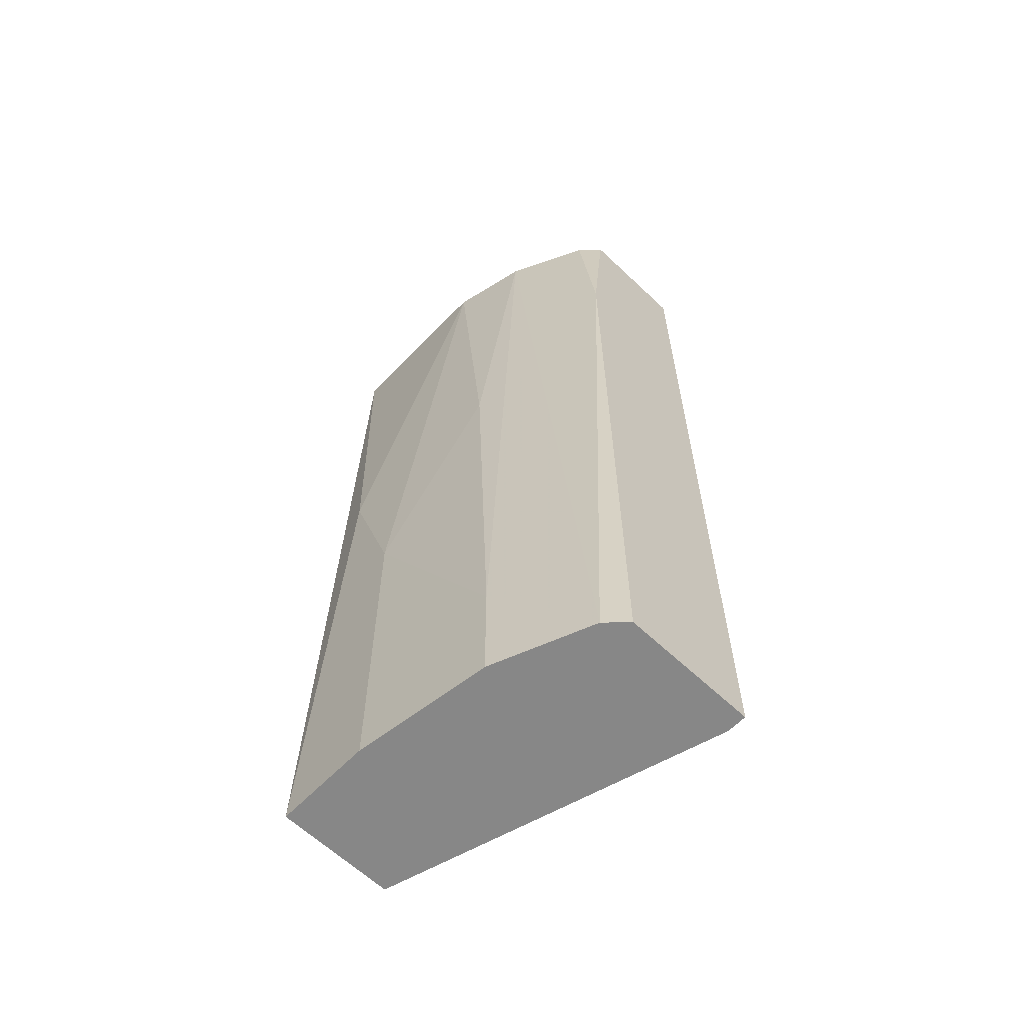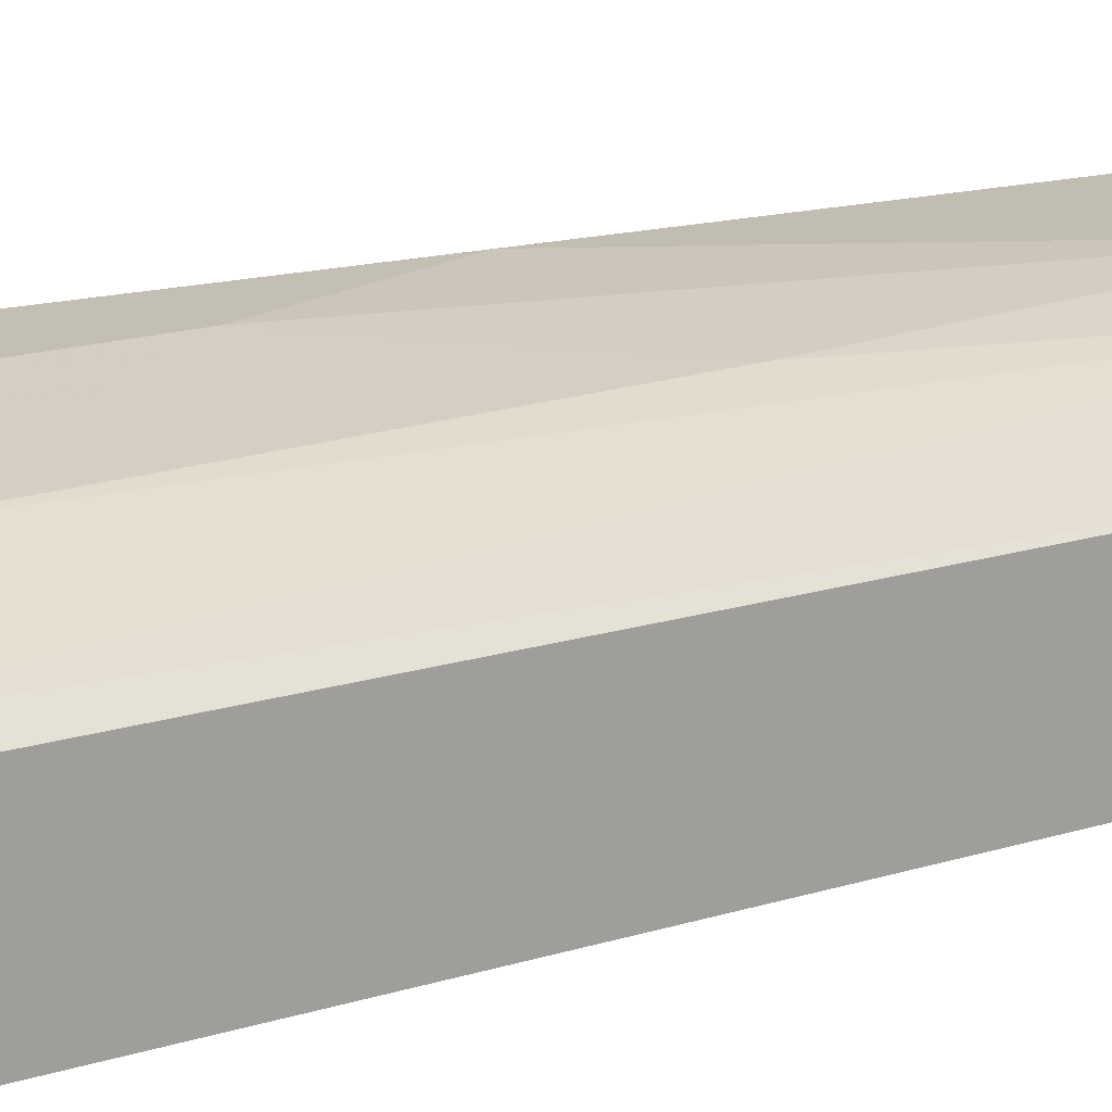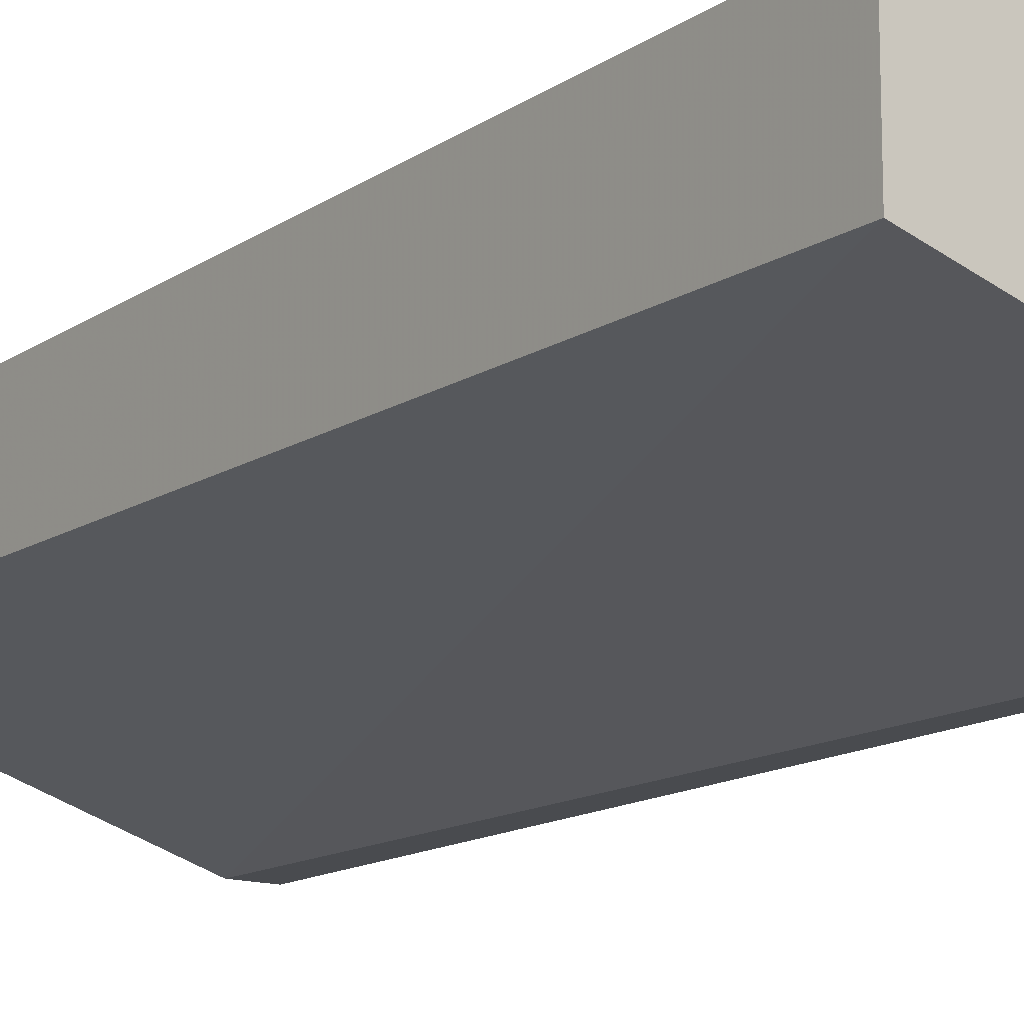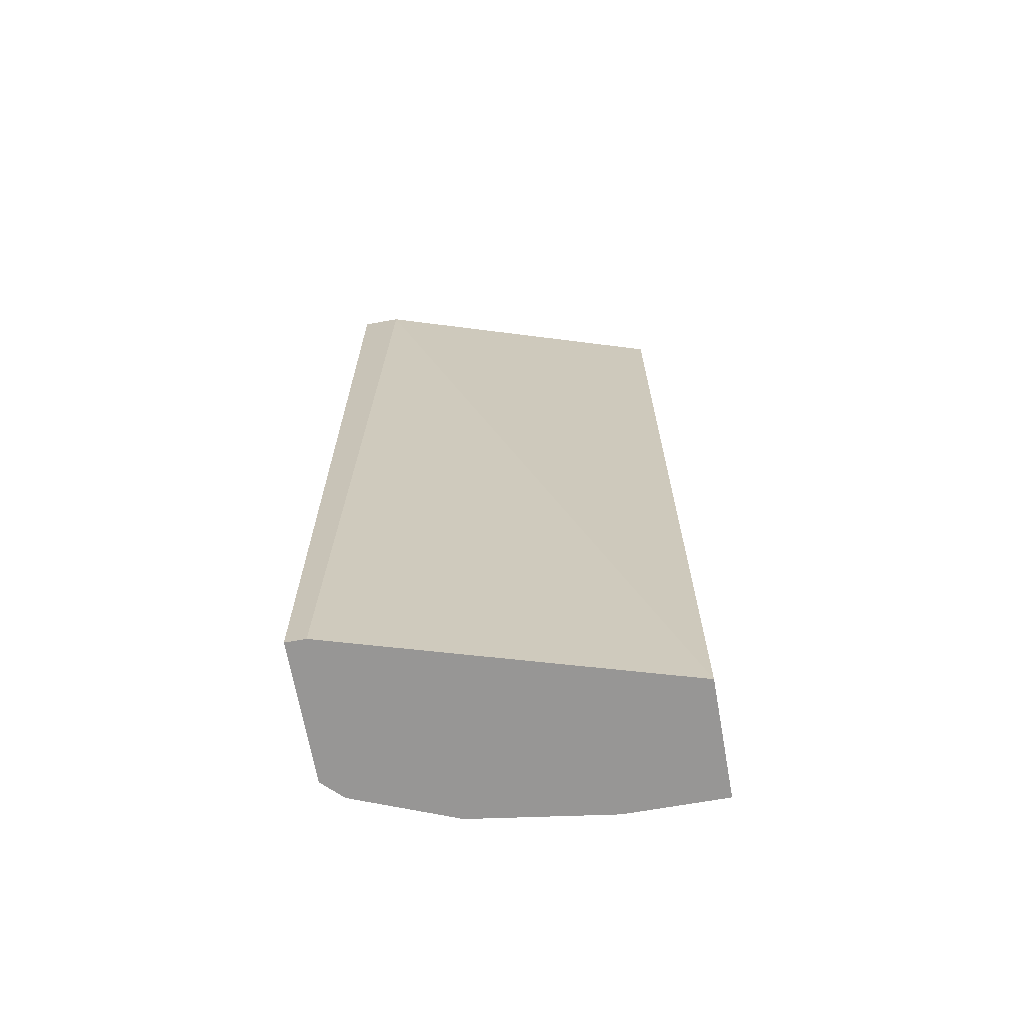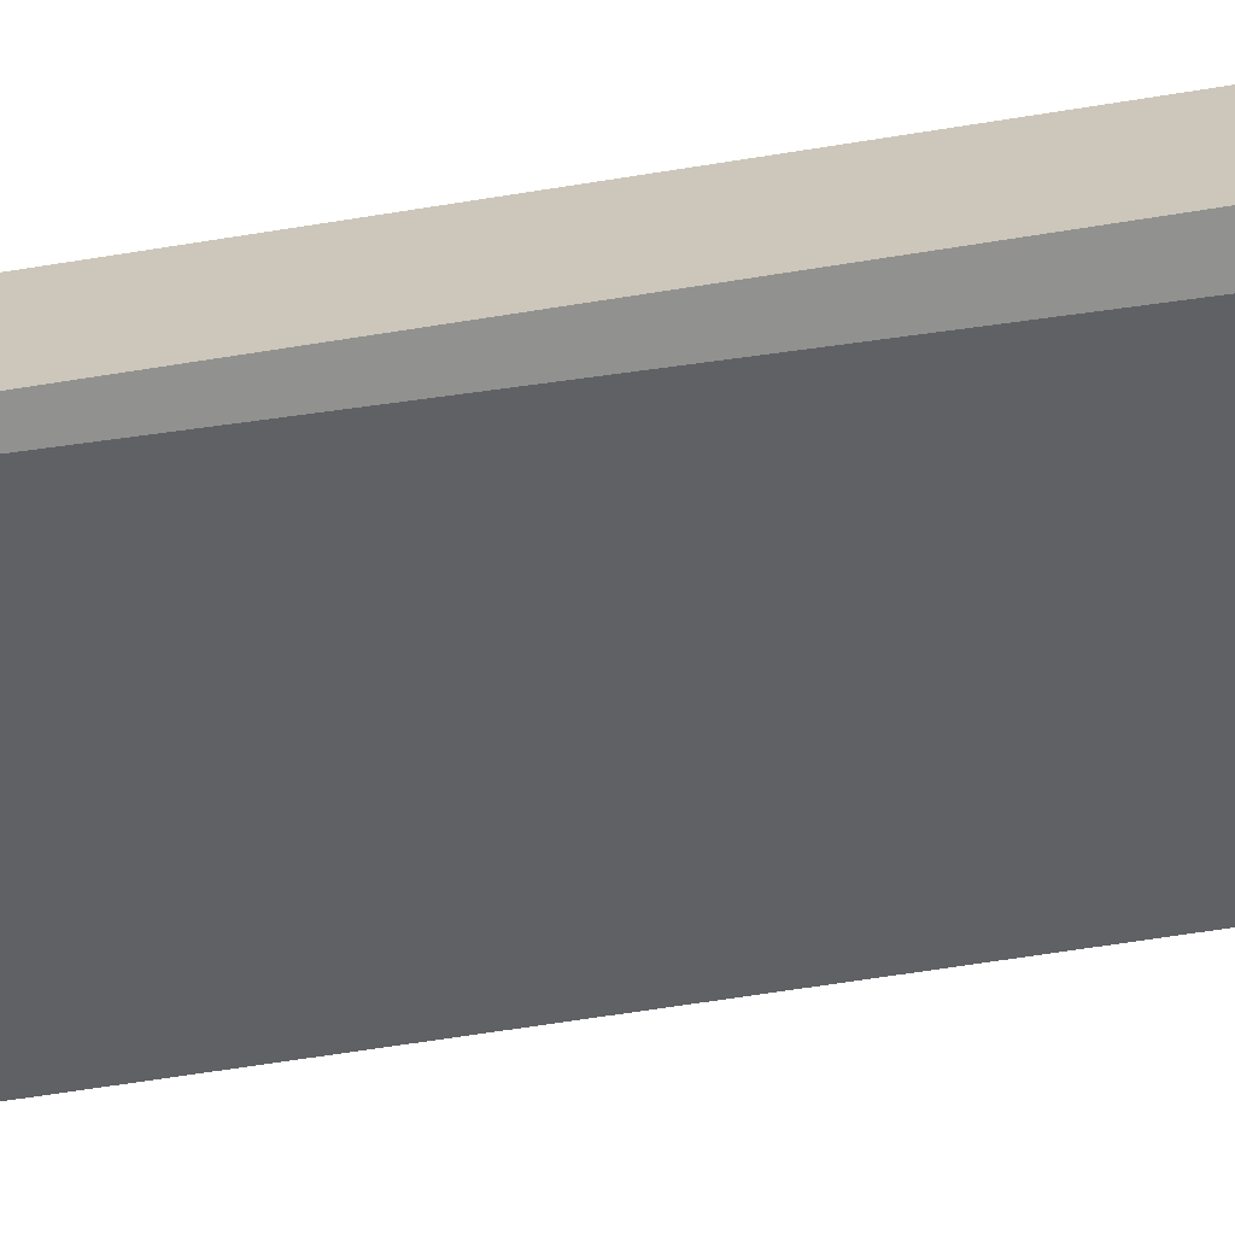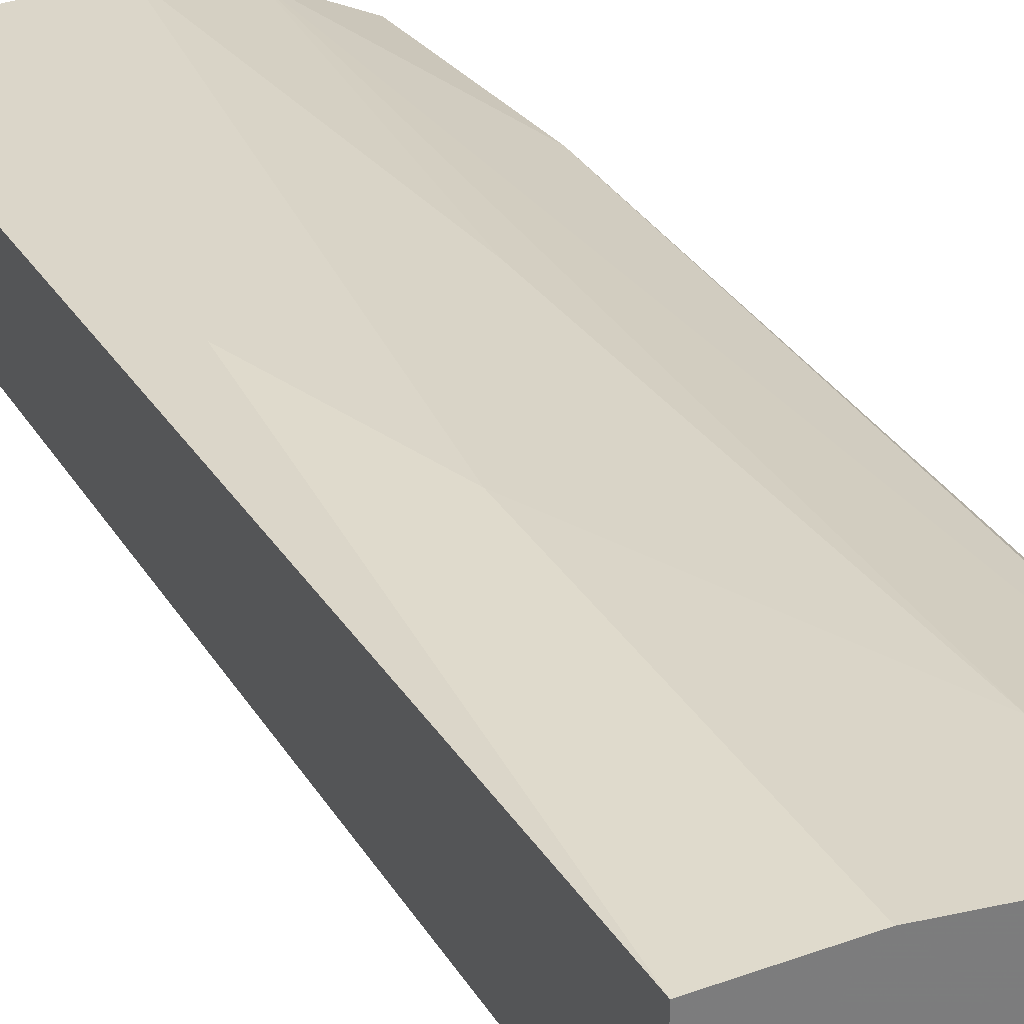
<metadata>
{"format":"obj","ext":"obj","renderer":"f3d","projection":"perspective","resolution":1024,"background":"white","views":[{"elev":-62.4,"azim":-133.8,"up":"+Z"},{"elev":17.9,"azim":-121.1,"up":"+Y"},{"elev":-14.1,"azim":144.0,"up":"+Y"},{"elev":-68.0,"azim":10.1,"up":"+Z"},{"elev":-66.0,"azim":-80.9,"up":"+Y"},{"elev":32.5,"azim":153.2,"up":"+Y"}]}
</metadata>
<code>
v -0.001651 0.01988 -0.02933
v -0.001651 0.01988 -0.01772
v -0.01004 0.0173 -0.02933
v -0.01004 0.0173 -0.004179
v -0.01004 0.01666 0.002271
v -0.01004 0.01279 0.002271
v -0.01004 0.01279 -0.02933
v 0.000282 0.01988 -0.01192
v -0.004231 0.01924 0.002271
v -0.008744 0.01279 0.002271
v -0.009389 0.01795 -0.02933
v -0.009389 0.0173 0.002271
v -0.009389 0.01279 -0.02933
v 0.001573 0.01924 0.002271
v 0.001573 0.01988 -0.02933
v 0.001573 0.01601 0.002271
v 0.001573 0.01601 -0.02933
v -0.00552 0.01924 -0.01063
v -0.006165 0.01924 -0.02933
v -0.006165 0.01924 -0.02546
v -0.00681 0.01859 0.002271
f 9 2 18
f 16 14 6
f 14 16 17
f 11 17 13
f 6 14 12
f 17 11 1
f 12 14 9
f 14 17 15
f 17 1 15
f 16 6 10
f 17 16 10
f 13 17 10
f 6 13 10
f 11 13 3
f 3 6 4
f 11 3 4
f 9 14 8
f 14 15 8
f 15 1 8
f 13 6 7
f 6 3 7
f 3 13 7
f 12 9 21
f 20 11 21
f 4 12 21
f 11 4 21
f 1 20 2
f 9 8 2
f 8 1 2
f 6 12 5
f 4 6 5
f 12 4 5
f 1 11 19
f 11 20 19
f 20 1 19
f 21 9 18
f 20 21 18
f 2 20 18

</code>
